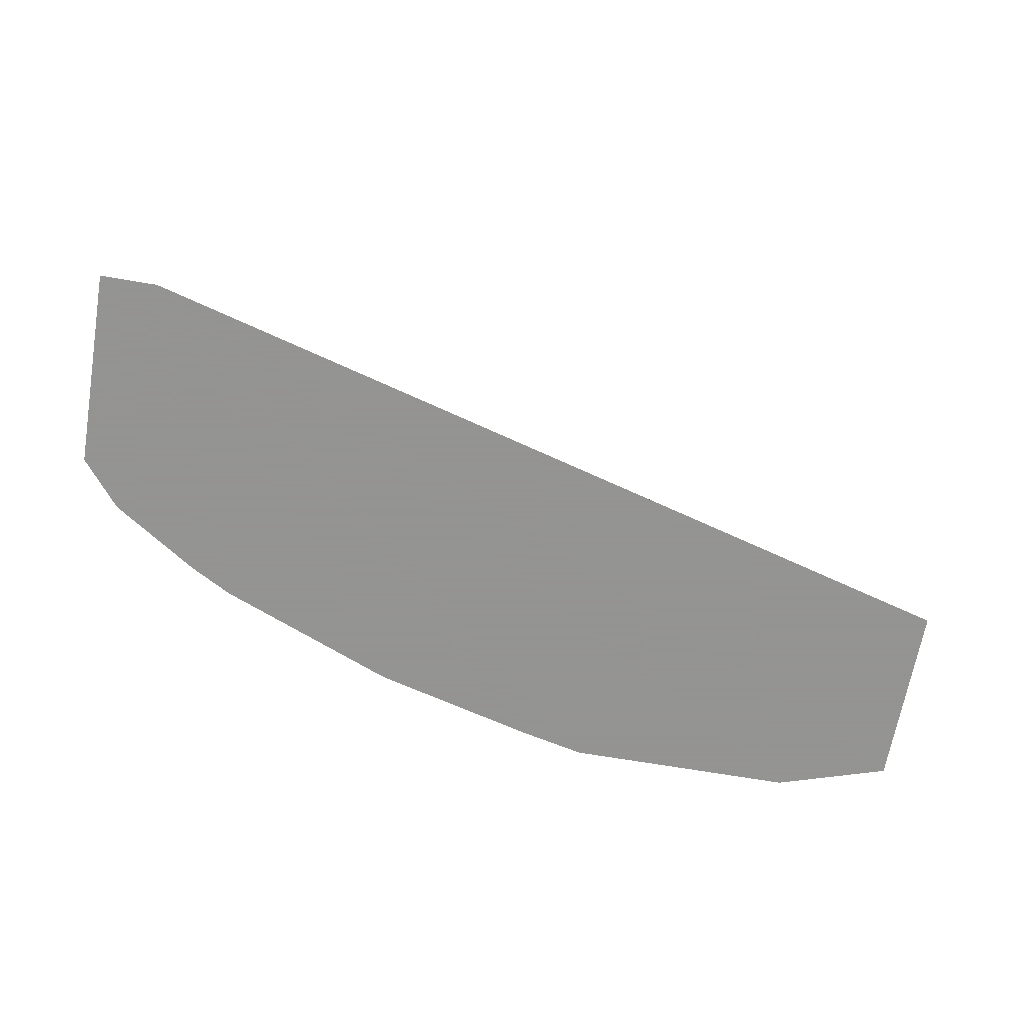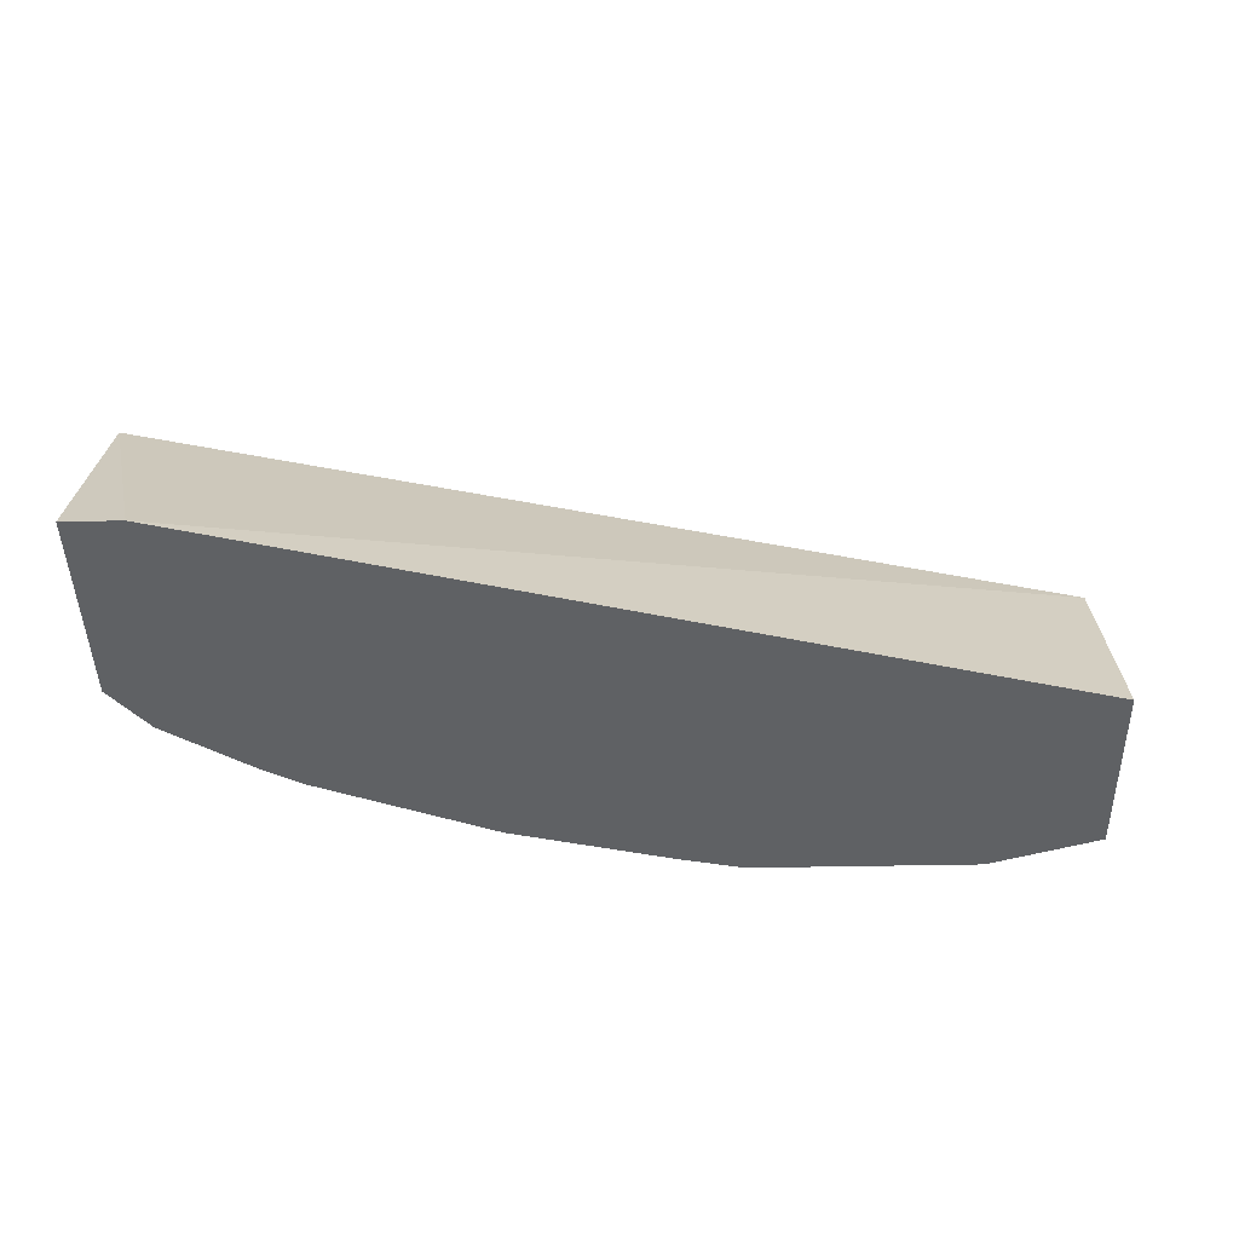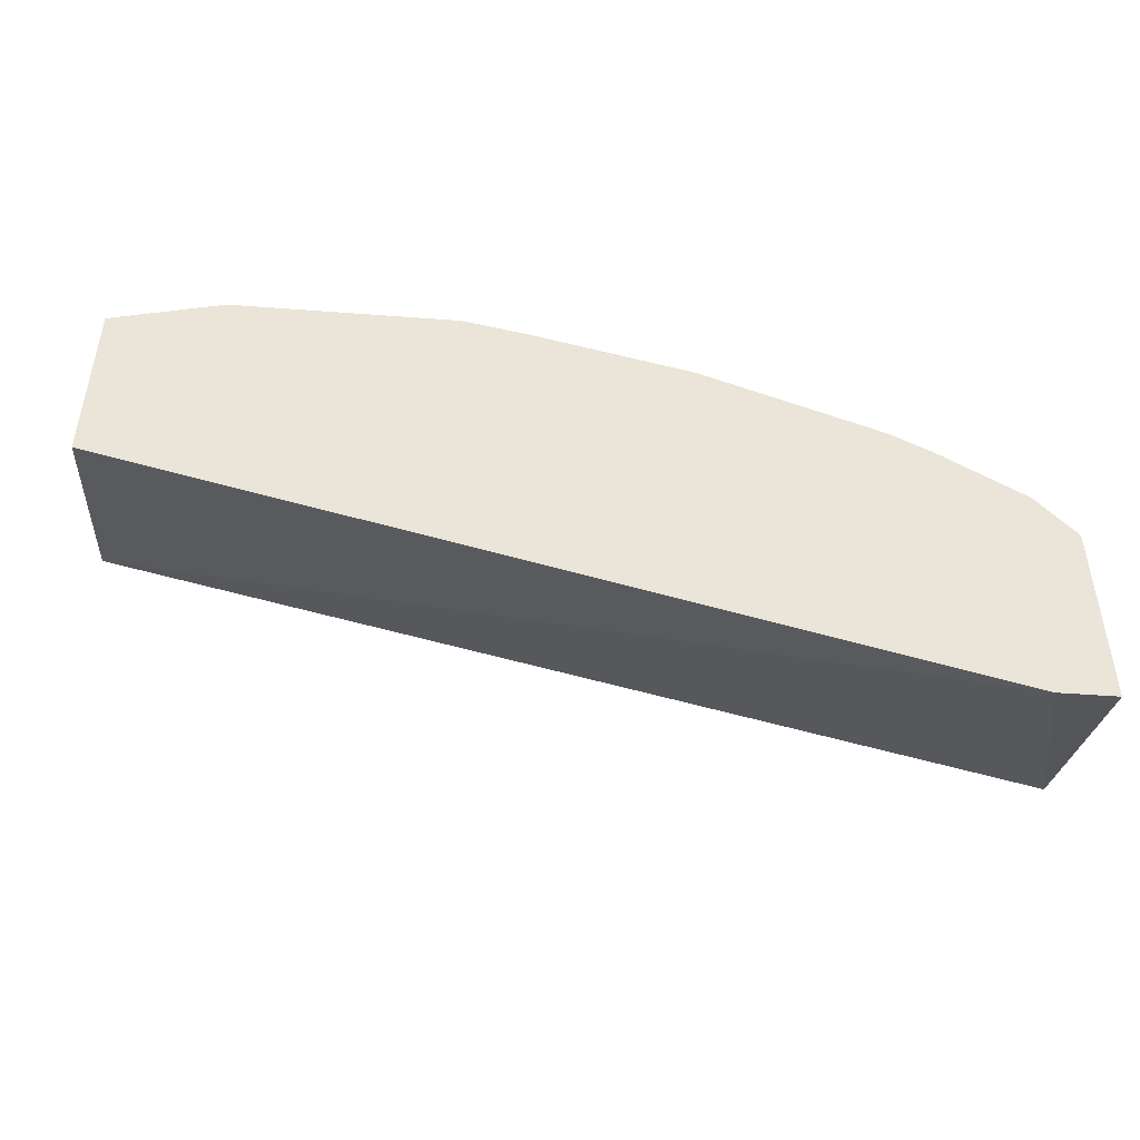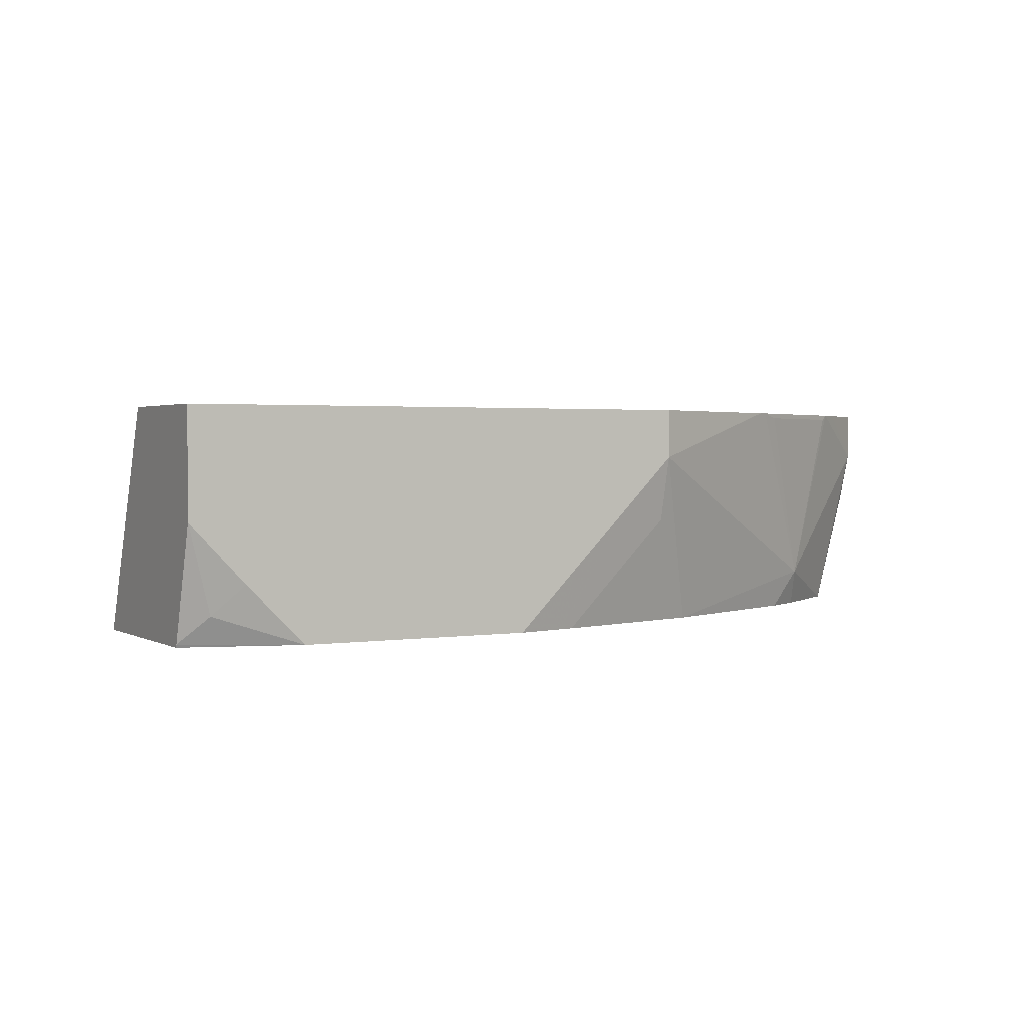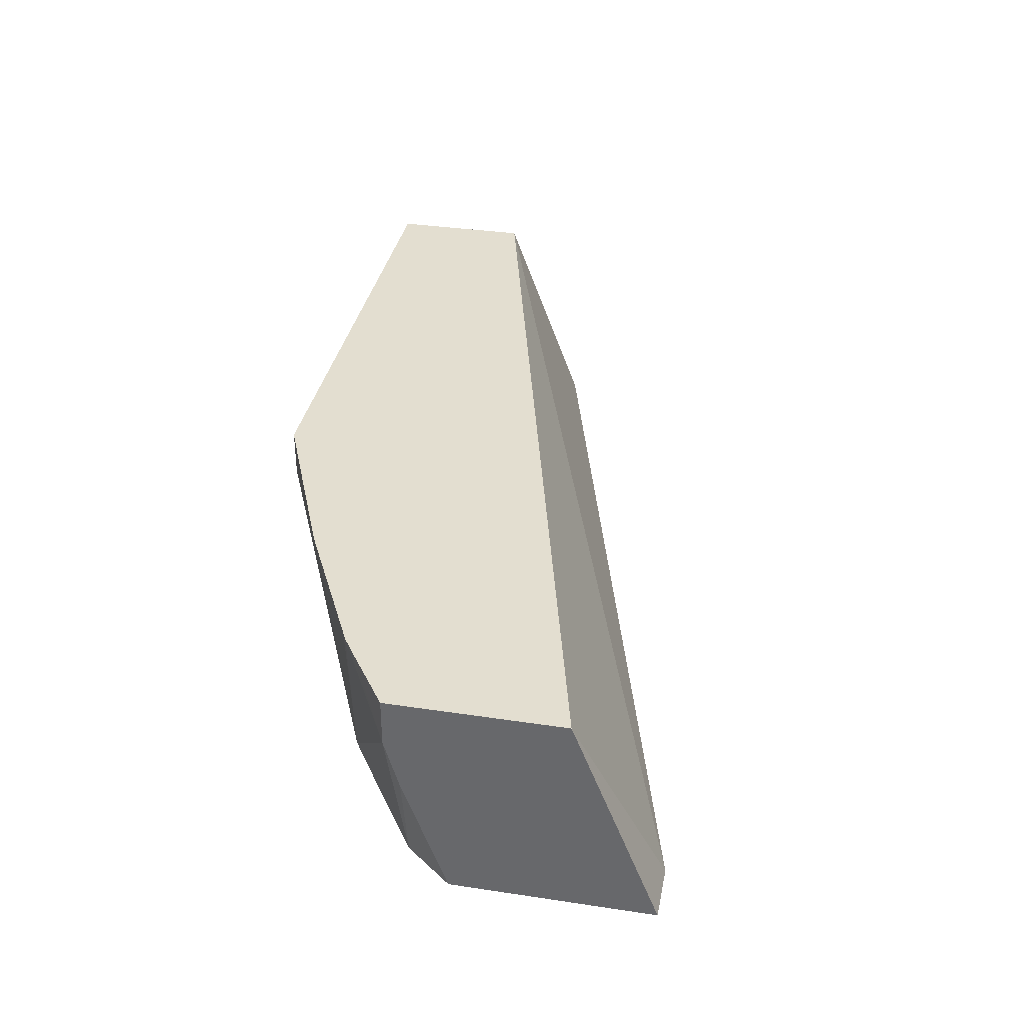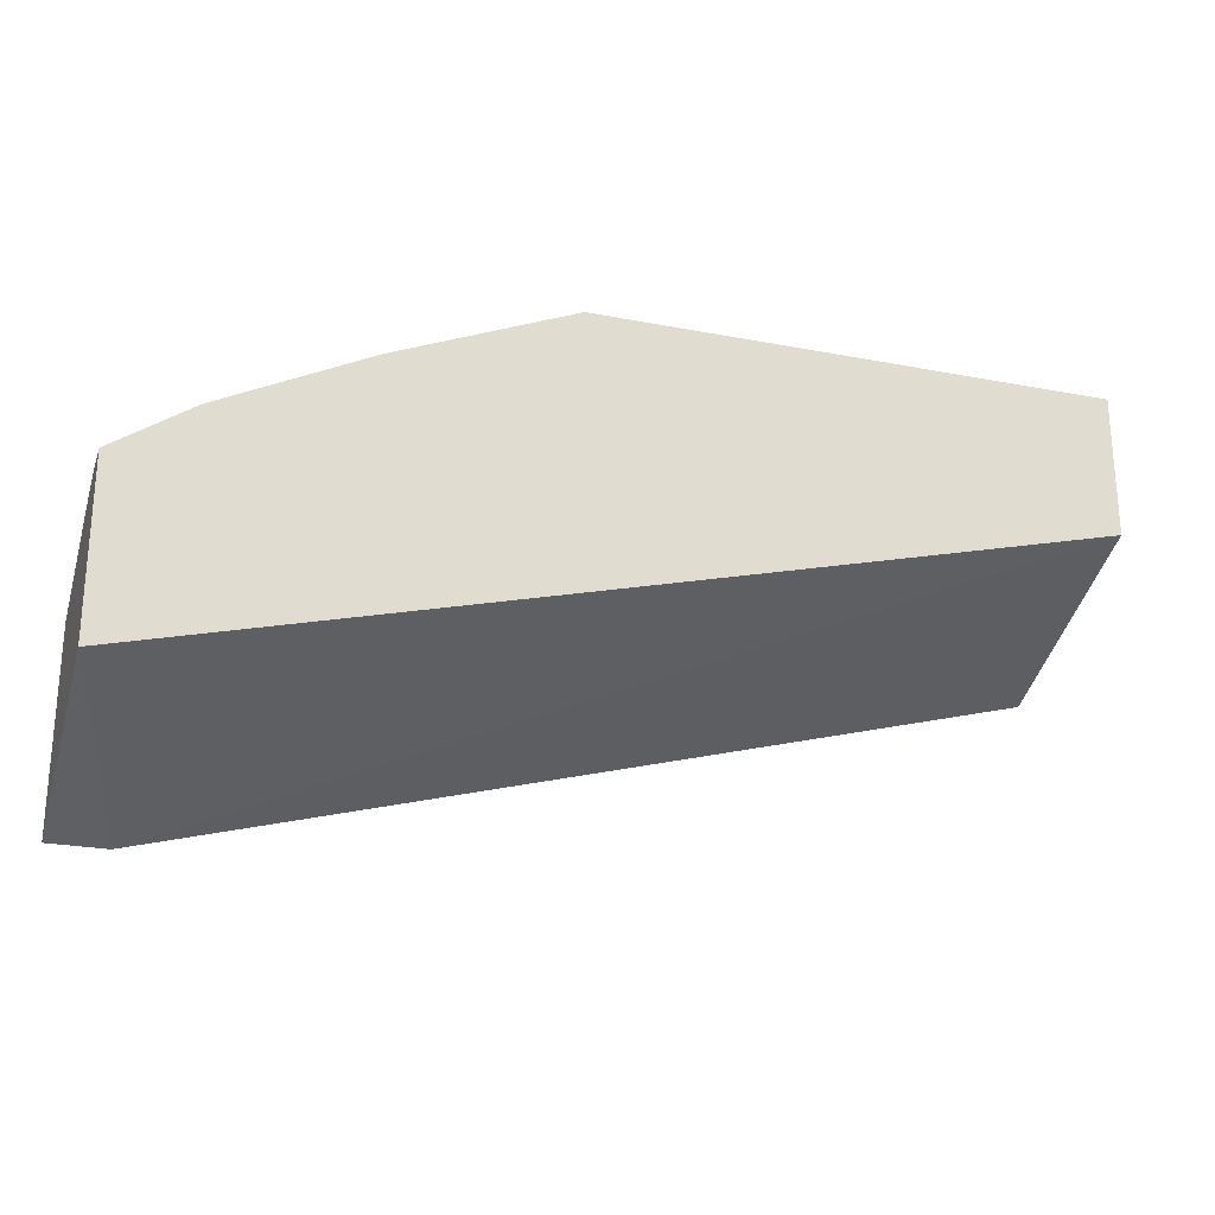
<metadata>
{"format":"obj","ext":"obj","renderer":"f3d","projection":"perspective","resolution":1024,"background":"white","views":[{"elev":-66.9,"azim":170.2,"up":"+Y"},{"elev":-45.8,"azim":-178.7,"up":"+Y"},{"elev":-46.5,"azim":-4.9,"up":"+Z"},{"elev":1.9,"azim":-29.2,"up":"+Y"},{"elev":35.7,"azim":101.2,"up":"+Y"},{"elev":-24.5,"azim":162.5,"up":"+Z"}]}
</metadata>
<code>
v 0.1901 -0.7082 0.3801
v 0.2073 -0.6419 0.406
v 0.2073 -0.7082 0.3801
v -0.06817 -0.7082 0.4501
v -0.06817 -0.6419 0.4755
v 0.2073 -0.6419 0.4578
v 0.2073 -0.7082 0.4405
v -0.06817 -0.7082 0.5077
v -0.06817 -0.6419 0.5182
v 0.2073 -0.6565 0.4578
v 0.19 -0.6419 0.4696
v 0.2073 -0.6715 0.4535
v 0.1958 -0.7082 0.4549
v -0.06817 -0.7073 0.5081
v -0.03452 -0.7082 0.5182
v -0.06817 -0.6737 0.5182
v 0.08637 -0.6419 0.5182
v 0.1834 -0.6419 0.474
v 0.167 -0.6967 0.4779
v 0.1699 -0.7082 0.4721
v -0.06046 -0.6996 0.5139
v -0.0518 -0.691 0.5182
v 0.03455 -0.7082 0.5182
v 0.08637 -0.6564 0.5182
v 0.1375 -0.6419 0.4968
v 0.1814 -0.6419 0.475
v 0.1814 -0.6435 0.475
v 0.1036 -0.7082 0.5009
v 0.1573 -0.7082 0.4791
v 0.1468 -0.6435 0.4923
v 0.1407 -0.6419 0.4954
v 0.05183 -0.7082 0.5144
v 0.05183 -0.691 0.5182
v 0.06911 -0.6737 0.5182
v 0.06911 -0.6931 0.5139
v 0.08637 -0.6759 0.5139
v 0.138 -0.6419 0.4966
v 0.05402 -0.7082 0.5139
f 18 26 27
f 17 24 25
f 16 21 22
f 15 22 21
f 14 21 16
f 14 15 21
f 10 11 18
f 10 19 13
f 10 18 19
f 10 13 12
f 9 24 17
f 9 34 24
f 9 33 34
f 18 27 19
f 13 19 20
f 19 28 29
f 24 31 37
f 19 27 30
f 9 23 33
f 32 34 33
f 32 35 34
f 32 38 35
f 28 36 35
f 27 31 30
f 26 31 27
f 24 37 25
f 24 36 28
f 24 35 36
f 24 34 35
f 23 32 33
f 19 24 28
f 19 31 24
f 19 30 31
f 19 29 20
f 9 15 23
f 28 35 38
f 9 16 22
f 2 6 10
f 1 5 2
f 1 4 5
f 1 8 4
f 1 15 8
f 1 23 15
f 1 32 23
f 1 38 32
f 1 28 38
f 1 20 29
f 1 13 20
f 9 22 15
f 1 7 13
f 1 3 7
f 1 2 3
f 2 10 12
f 2 12 7
f 1 29 28
f 2 5 9
f 2 7 3
f 8 15 14
f 7 12 13
f 6 11 10
f 4 16 9
f 4 14 16
f 4 8 14
f 4 9 5
f 2 18 11
f 2 26 18
f 2 31 26
f 2 37 31
f 2 25 37
f 2 17 25
f 2 11 6
f 2 9 17

</code>
